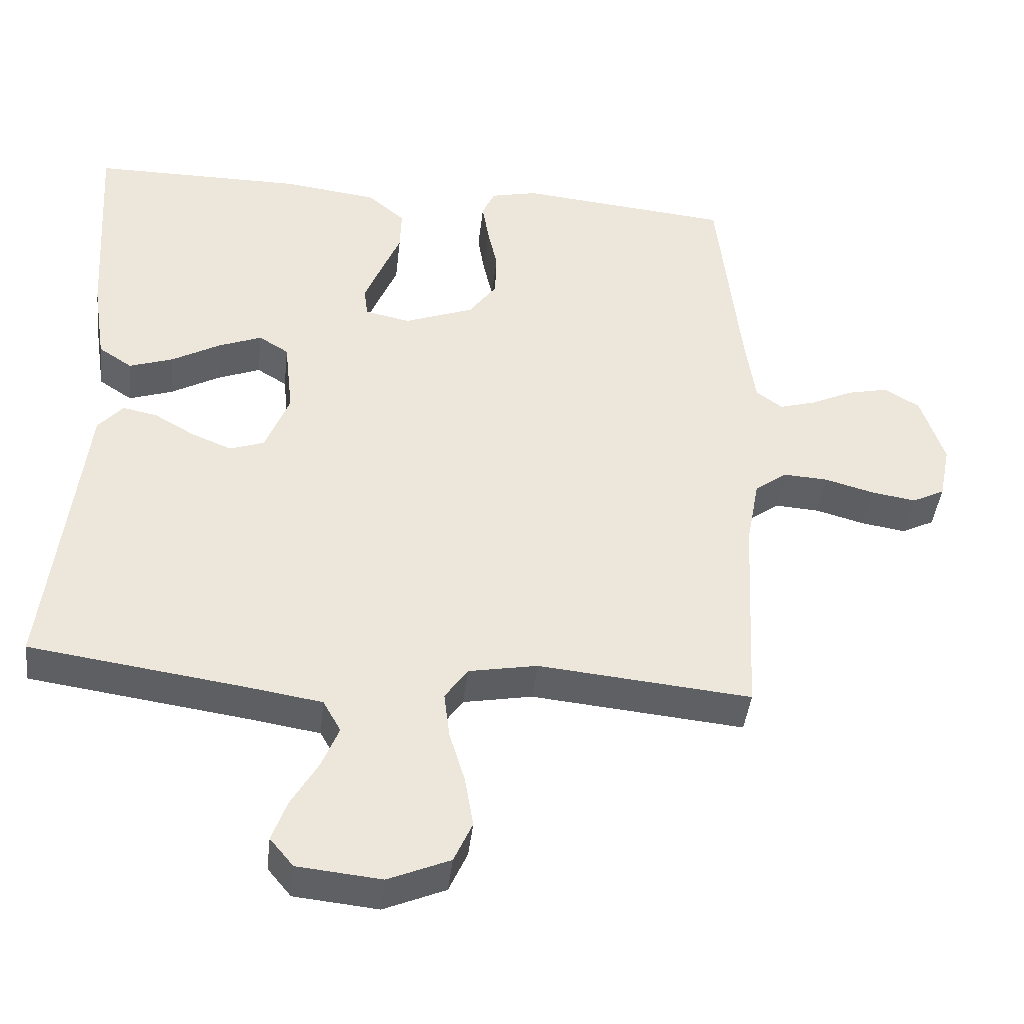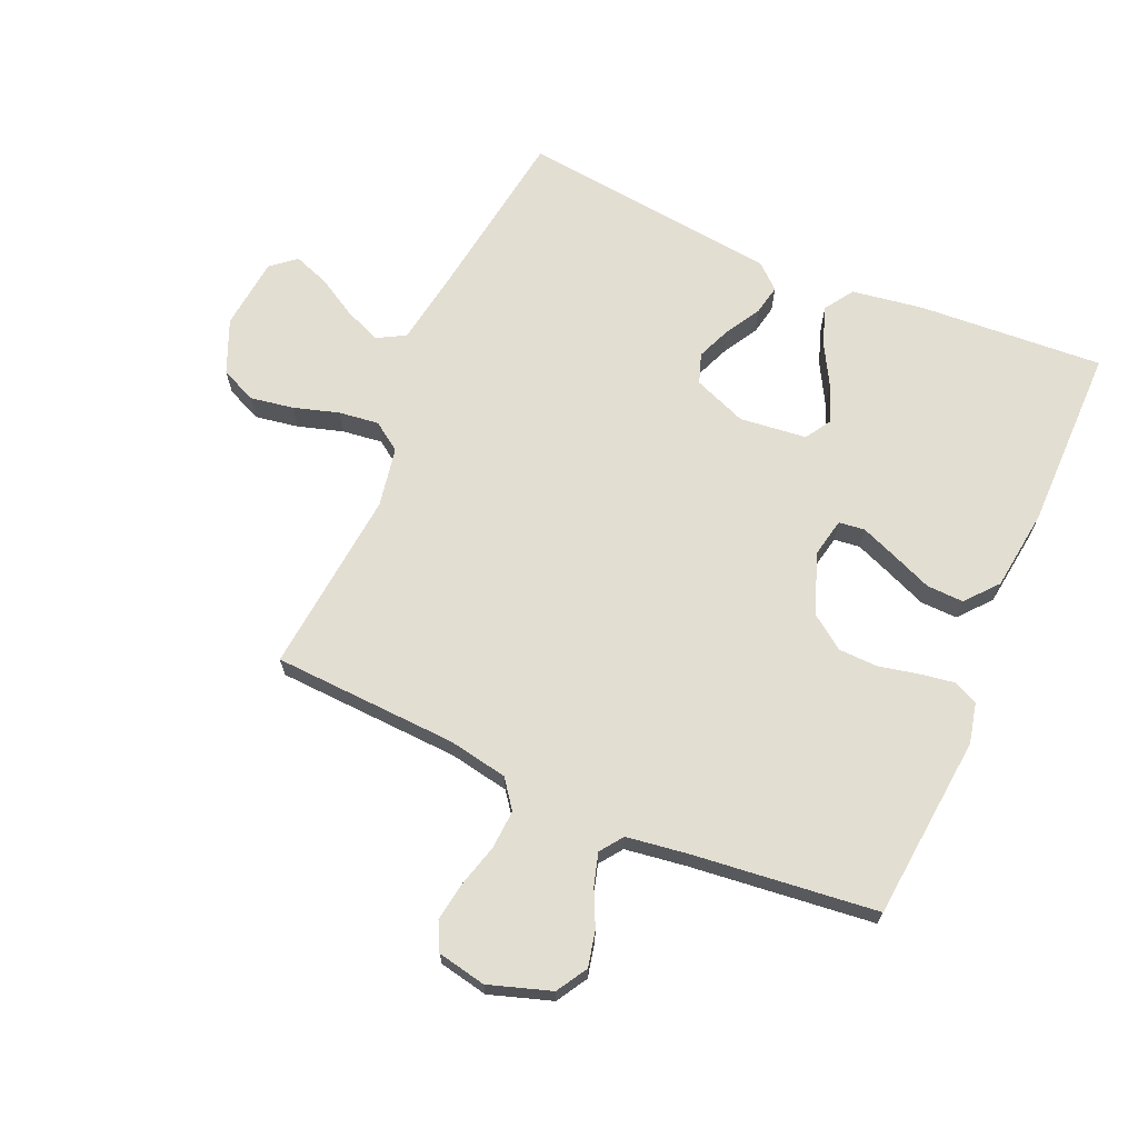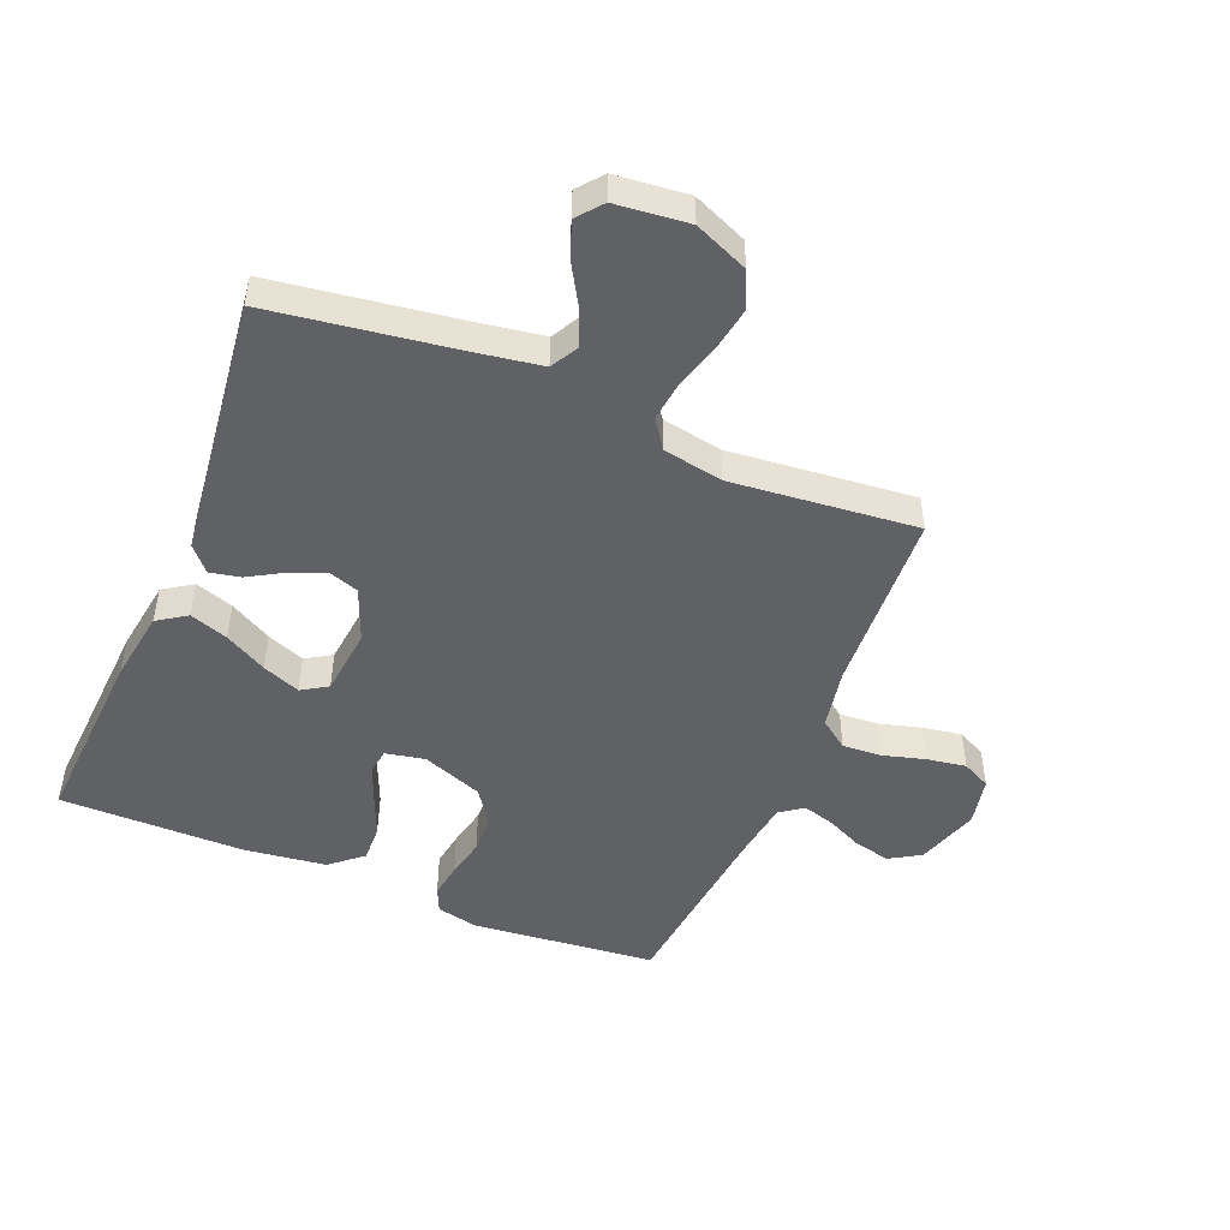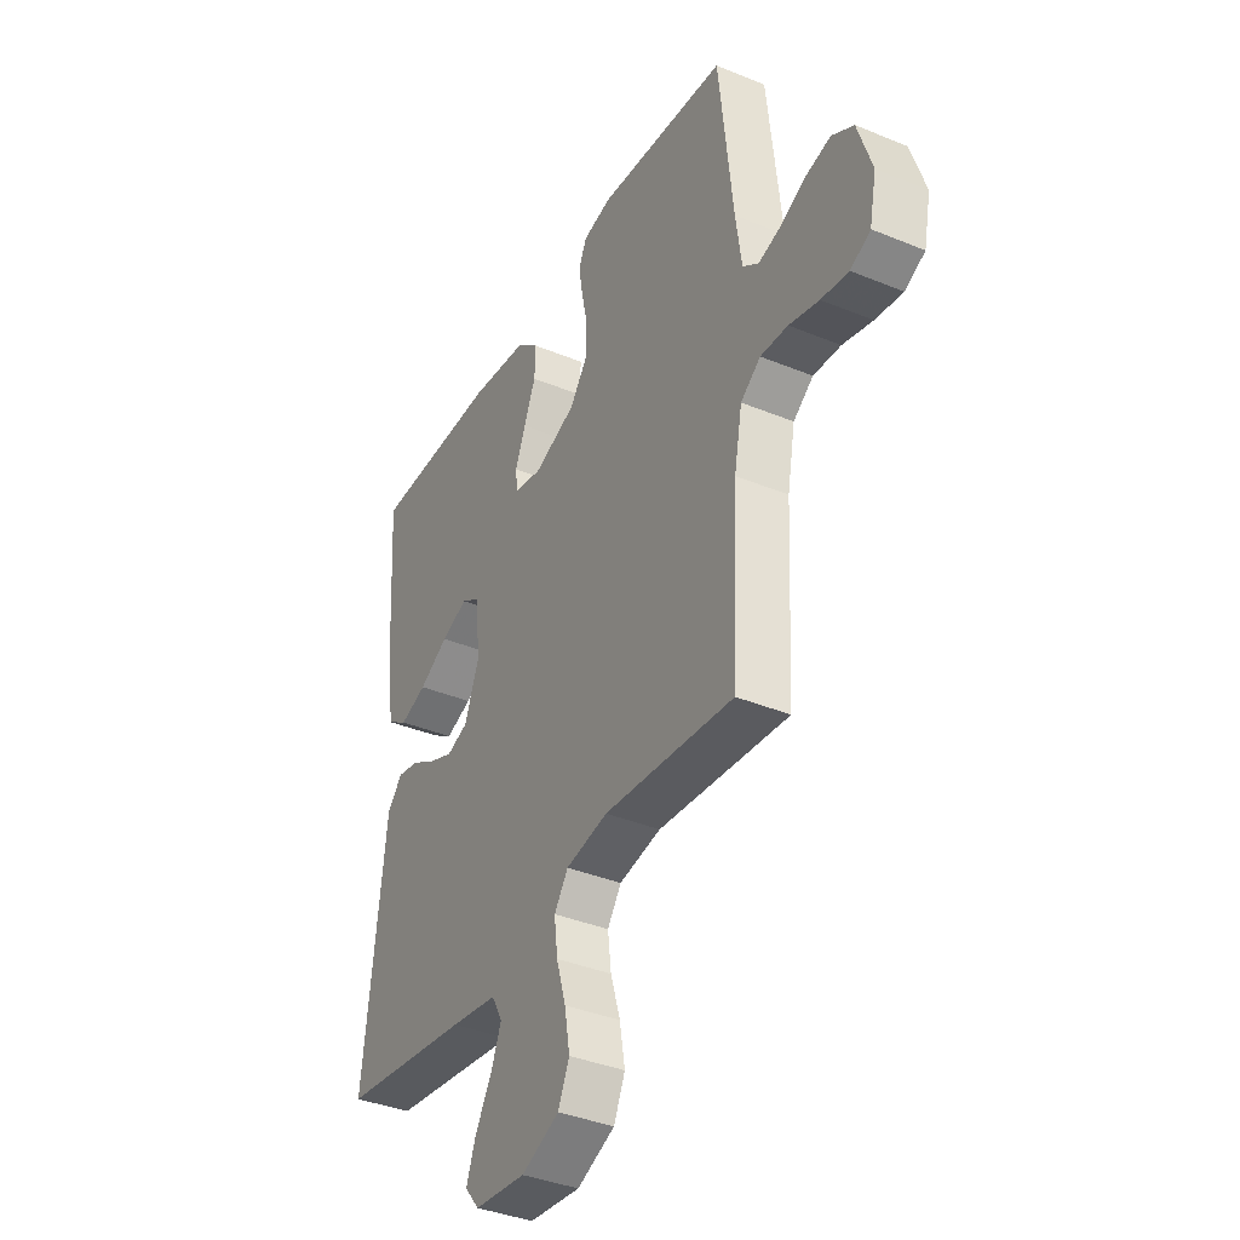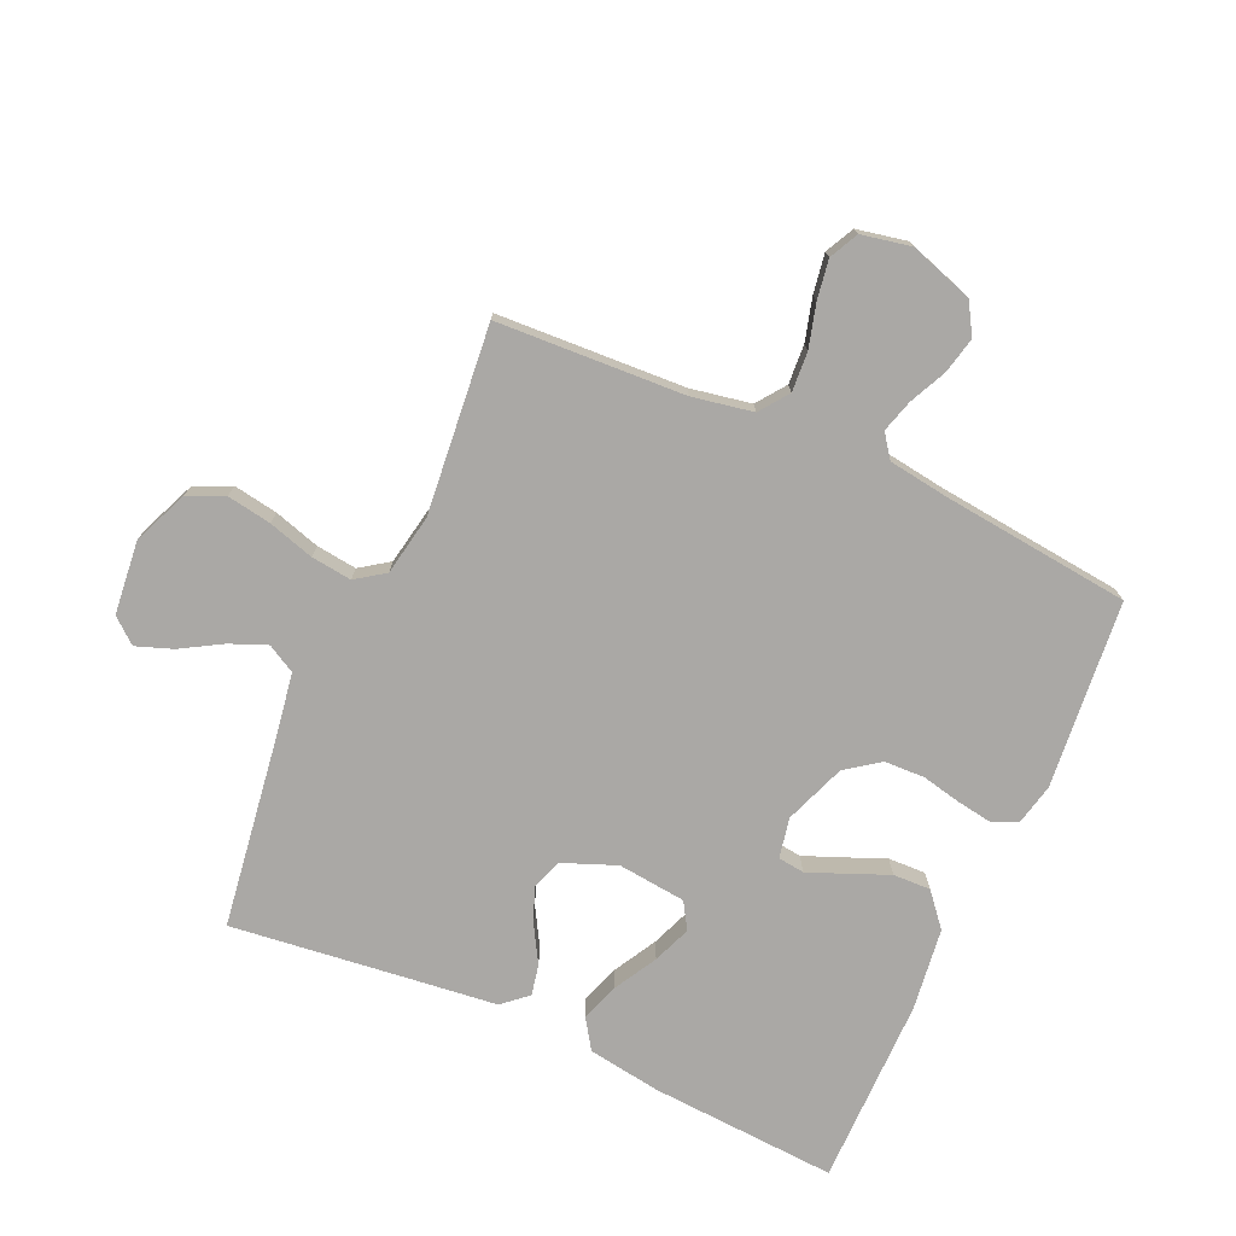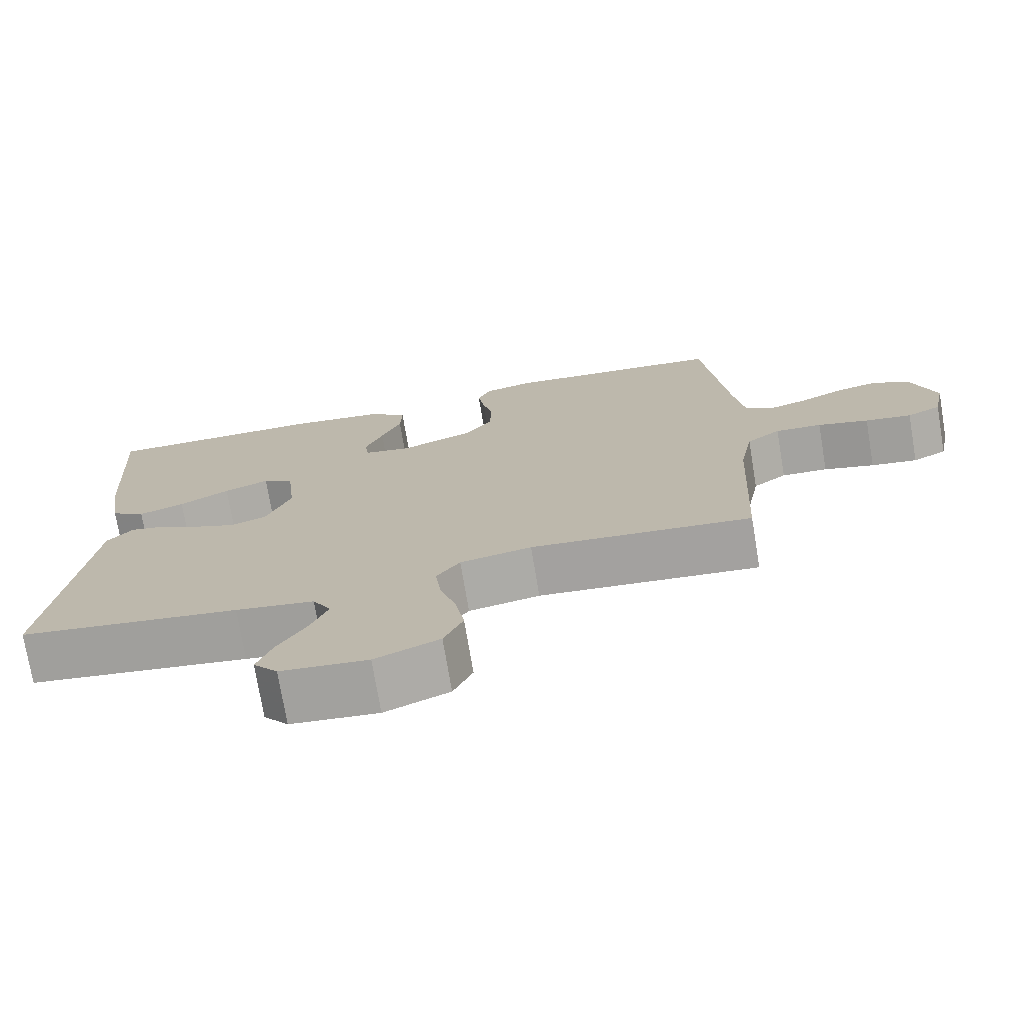
<metadata>
{"format":"obj","ext":"obj","renderer":"f3d","projection":"perspective","resolution":1024,"background":"white","views":[{"elev":-42.1,"azim":173.6,"up":"+Z"},{"elev":67.7,"azim":-66.4,"up":"+Y"},{"elev":-48.6,"azim":157.7,"up":"+Y"},{"elev":-37.8,"azim":-117.7,"up":"+Z"},{"elev":-75.1,"azim":-114.1,"up":"+Y"},{"elev":-74.2,"azim":-170.5,"up":"+Z"}]}
</metadata>
<code>
v -0.5 0.07 -0.5
v -0.515 0.07 -0.2
v -0.533 0.07 -0.103
v -0.579 0.07 -0.069
v -0.642 0.07 -0.073
v -0.711 0.07 -0.092
v -0.774 0.07 -0.102
v -0.82 0.07 -0.079
v -0.836 0.07 0
v -0.803 0.07 0.101
v -0.753 0.07 0.131
v -0.695 0.07 0.118
v -0.636 0.07 0.09
v -0.584 0.07 0.075
v -0.547 0.07 0.102
v -0.533 0.07 0.2
v -0.5 0.07 0.5
v -0.2 0.07 0.529
v -0.134 0.07 0.514
v -0.116 0.07 0.474
v -0.125 0.07 0.418
v -0.139 0.07 0.354
v -0.137 0.07 0.29
v -0.098 0.07 0.236
v 0 0.07 0.199
v 0.064 0.07 0.212
v 0.069 0.07 0.254
v 0.045 0.07 0.314
v 0.018 0.07 0.379
v 0.016 0.07 0.439
v 0.068 0.07 0.483
v 0.2 0.07 0.5
v 0.5 0.07 0.5
v 0.481 0.07 0.2
v 0.463 0.07 0.083
v 0.416 0.07 0.052
v 0.354 0.07 0.073
v 0.286 0.07 0.111
v 0.225 0.07 0.135
v 0.183 0.07 0.109
v 0.171 0.07 0
v 0.205 0.07 -0.086
v 0.254 0.07 -0.103
v 0.31 0.07 -0.08
v 0.367 0.07 -0.047
v 0.416 0.07 -0.037
v 0.451 0.07 -0.077
v 0.465 0.07 -0.2
v 0.5 0.07 -0.5
v 0.2 0.07 -0.543
v 0.093 0.07 -0.56
v 0.068 0.07 -0.605
v 0.092 0.07 -0.664
v 0.13 0.07 -0.729
v 0.151 0.07 -0.787
v 0.118 0.07 -0.827
v 0 0.07 -0.839
v -0.087 0.07 -0.802
v -0.113 0.07 -0.744
v -0.101 0.07 -0.673
v -0.079 0.07 -0.6
v -0.071 0.07 -0.535
v -0.103 0.07 -0.489
v -0.2 0.07 -0.471
v -0.5 0 -0.5
v -0.515 0 -0.2
v -0.533 0 -0.103
v -0.579 0 -0.069
v -0.642 0 -0.073
v -0.711 0 -0.092
v -0.774 0 -0.102
v -0.82 0 -0.079
v -0.836 0 0
v -0.803 0 0.101
v -0.753 0 0.131
v -0.695 0 0.118
v -0.636 0 0.09
v -0.584 0 0.075
v -0.547 0 0.102
v -0.533 0 0.2
v -0.5 0 0.5
v -0.2 0 0.529
v -0.134 0 0.514
v -0.116 0 0.474
v -0.125 0 0.418
v -0.139 0 0.354
v -0.137 0 0.29
v -0.098 0 0.236
v 0 0 0.199
v 0.064 0 0.212
v 0.069 0 0.254
v 0.045 0 0.314
v 0.018 0 0.379
v 0.016 0 0.439
v 0.068 0 0.483
v 0.2 0 0.5
v 0.5 0 0.5
v 0.481 0 0.2
v 0.463 0 0.083
v 0.416 0 0.052
v 0.354 0 0.073
v 0.286 0 0.111
v 0.225 0 0.135
v 0.183 0 0.109
v 0.171 0 0
v 0.205 0 -0.086
v 0.254 0 -0.103
v 0.31 0 -0.08
v 0.367 0 -0.047
v 0.416 0 -0.037
v 0.451 0 -0.077
v 0.465 0 -0.2
v 0.5 0 -0.5
v 0.2 0 -0.543
v 0.093 0 -0.56
v 0.068 0 -0.605
v 0.092 0 -0.664
v 0.13 0 -0.729
v 0.151 0 -0.787
v 0.118 0 -0.827
v 0 0 -0.839
v -0.087 0 -0.802
v -0.113 0 -0.744
v -0.101 0 -0.673
v -0.079 0 -0.6
v -0.071 0 -0.535
v -0.103 0 -0.489
v -0.2 0 -0.471
f 59 60 61
f 58 59 61
f 57 58 61
f 56 57 61
f 55 56 61
f 54 55 61
f 53 54 61
f 52 53 61 62
f 51 52 62 63
f 48 49 50
f 50 51 63
f 48 50 63
f 47 48 63
f 46 47 63
f 45 46 63
f 44 45 63
f 36 37 38
f 35 36 38
f 34 35 38
f 33 34 38
f 32 33 38
f 31 32 38
f 30 31 38
f 29 30 38
f 28 29 38
f 27 28 38 39
f 26 27 39 40
f 20 21 22
f 19 20 22
f 18 19 22
f 17 18 22
f 16 17 22
f 15 16 22 23
f 14 15 23 24
f 11 12 13
f 10 11 13
f 9 10 13
f 8 9 13
f 7 8 13
f 6 7 13
f 5 6 13
f 4 5 13 14
f 14 24 25
f 4 14 25
f 3 4 25
f 64 1 2
f 43 44 63 64
f 64 2 3
f 43 64 3
f 42 43 3
f 3 25 26
f 42 3 26
f 41 42 26
f 26 40 41
f 125 124 123
f 125 123 122
f 125 122 121
f 125 121 120
f 125 120 119
f 125 119 118
f 125 118 117
f 126 125 117 116
f 127 126 116 115
f 114 113 112
f 127 115 114
f 127 114 112
f 127 112 111
f 127 111 110
f 127 110 109
f 127 109 108
f 102 101 100
f 102 100 99
f 102 99 98
f 102 98 97
f 102 97 96
f 102 96 95
f 102 95 94
f 102 94 93
f 102 93 92
f 103 102 92 91
f 104 103 91 90
f 86 85 84
f 86 84 83
f 86 83 82
f 86 82 81
f 86 81 80
f 87 86 80 79
f 88 87 79 78
f 77 76 75
f 77 75 74
f 77 74 73
f 77 73 72
f 77 72 71
f 77 71 70
f 77 70 69
f 78 77 69 68
f 89 88 78
f 89 78 68
f 89 68 67
f 66 65 128
f 128 127 108 107
f 67 66 128
f 67 128 107
f 67 107 106
f 90 89 67
f 90 67 106
f 90 106 105
f 105 104 90
f 1 65 66 2
f 2 66 67 3
f 3 67 68 4
f 4 68 69 5
f 5 69 70 6
f 6 70 71 7
f 7 71 72 8
f 8 72 73 9
f 9 73 74 10
f 10 74 75 11
f 11 75 76 12
f 12 76 77 13
f 13 77 78 14
f 14 78 79 15
f 15 79 80 16
f 16 80 81 17
f 17 81 82 18
f 18 82 83 19
f 19 83 84 20
f 20 84 85 21
f 21 85 86 22
f 22 86 87 23
f 23 87 88 24
f 24 88 89 25
f 25 89 90 26
f 26 90 91 27
f 27 91 92 28
f 28 92 93 29
f 29 93 94 30
f 30 94 95 31
f 31 95 96 32
f 32 96 97 33
f 33 97 98 34
f 34 98 99 35
f 35 99 100 36
f 36 100 101 37
f 37 101 102 38
f 38 102 103 39
f 39 103 104 40
f 40 104 105 41
f 41 105 106 42
f 42 106 107 43
f 43 107 108 44
f 44 108 109 45
f 45 109 110 46
f 46 110 111 47
f 47 111 112 48
f 48 112 113 49
f 49 113 114 50
f 50 114 115 51
f 51 115 116 52
f 52 116 117 53
f 53 117 118 54
f 54 118 119 55
f 55 119 120 56
f 56 120 121 57
f 57 121 122 58
f 58 122 123 59
f 59 123 124 60
f 60 124 125 61
f 61 125 126 62
f 62 126 127 63
f 63 127 128 64
f 64 128 65 1

</code>
